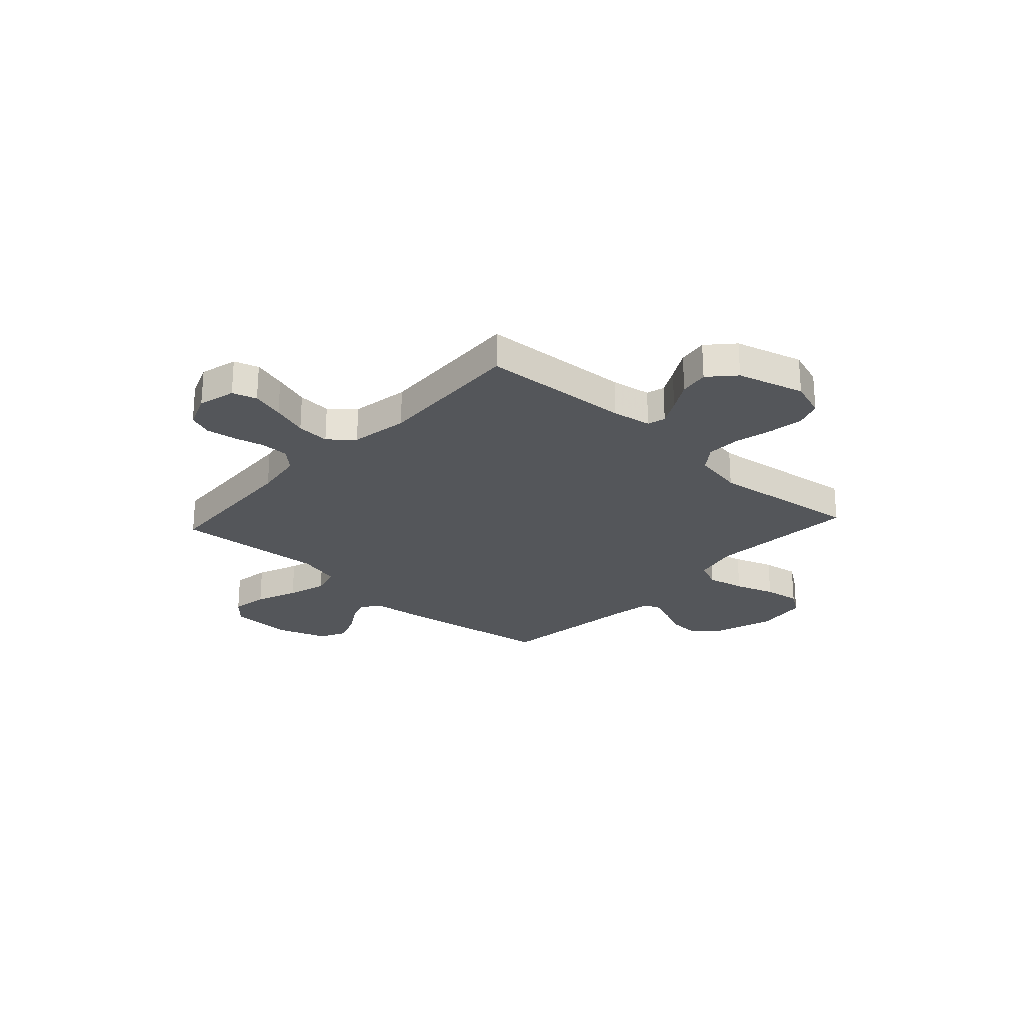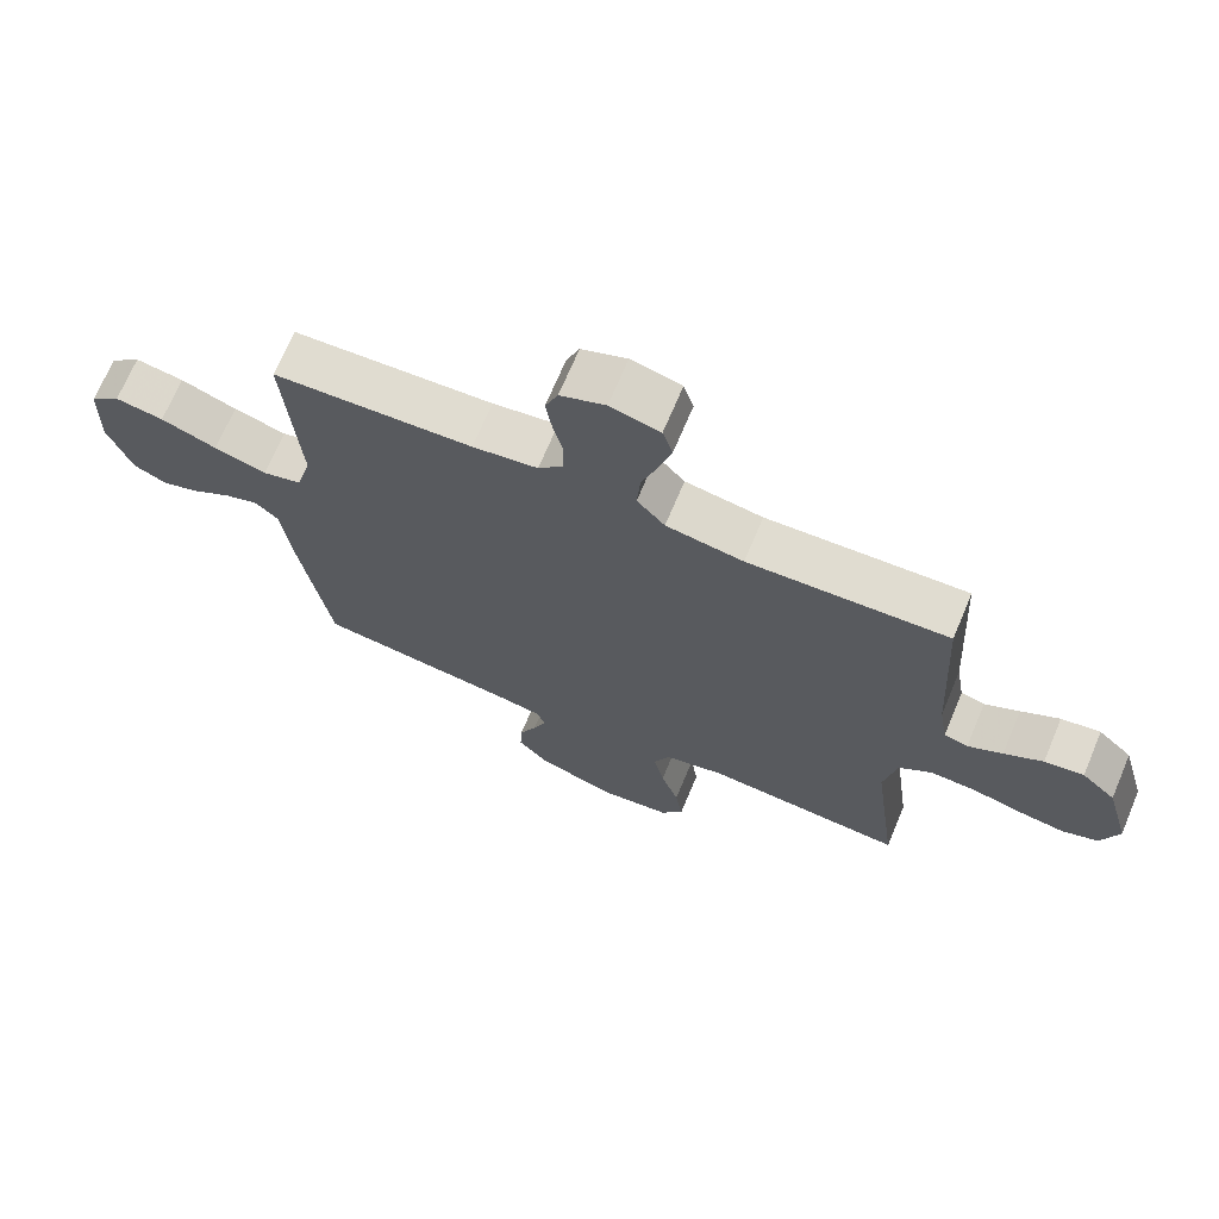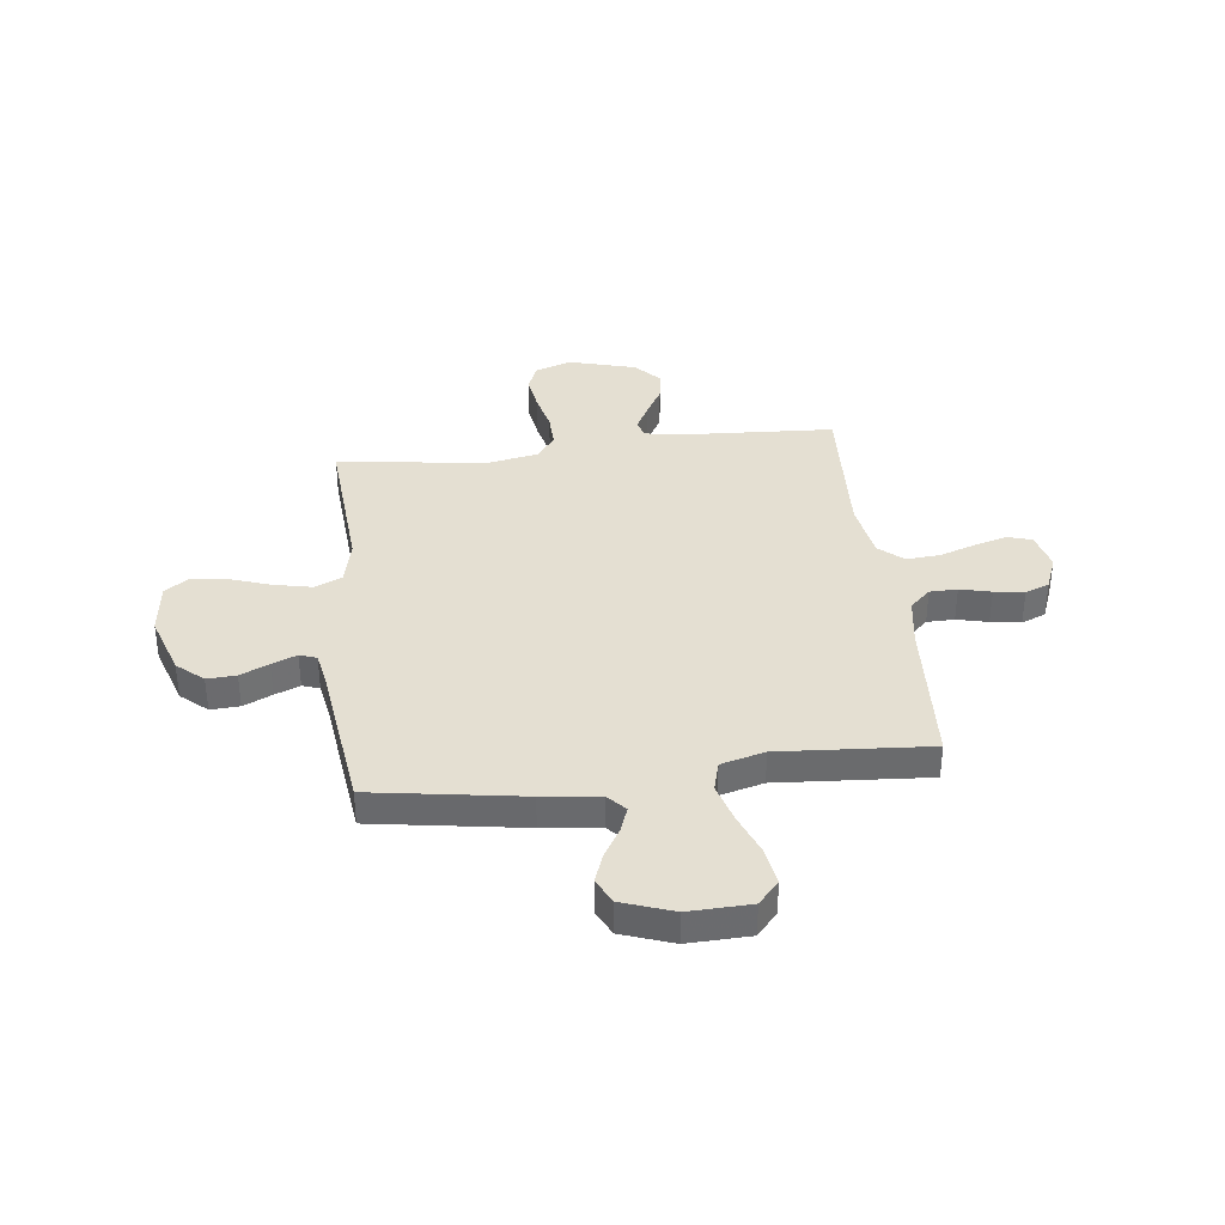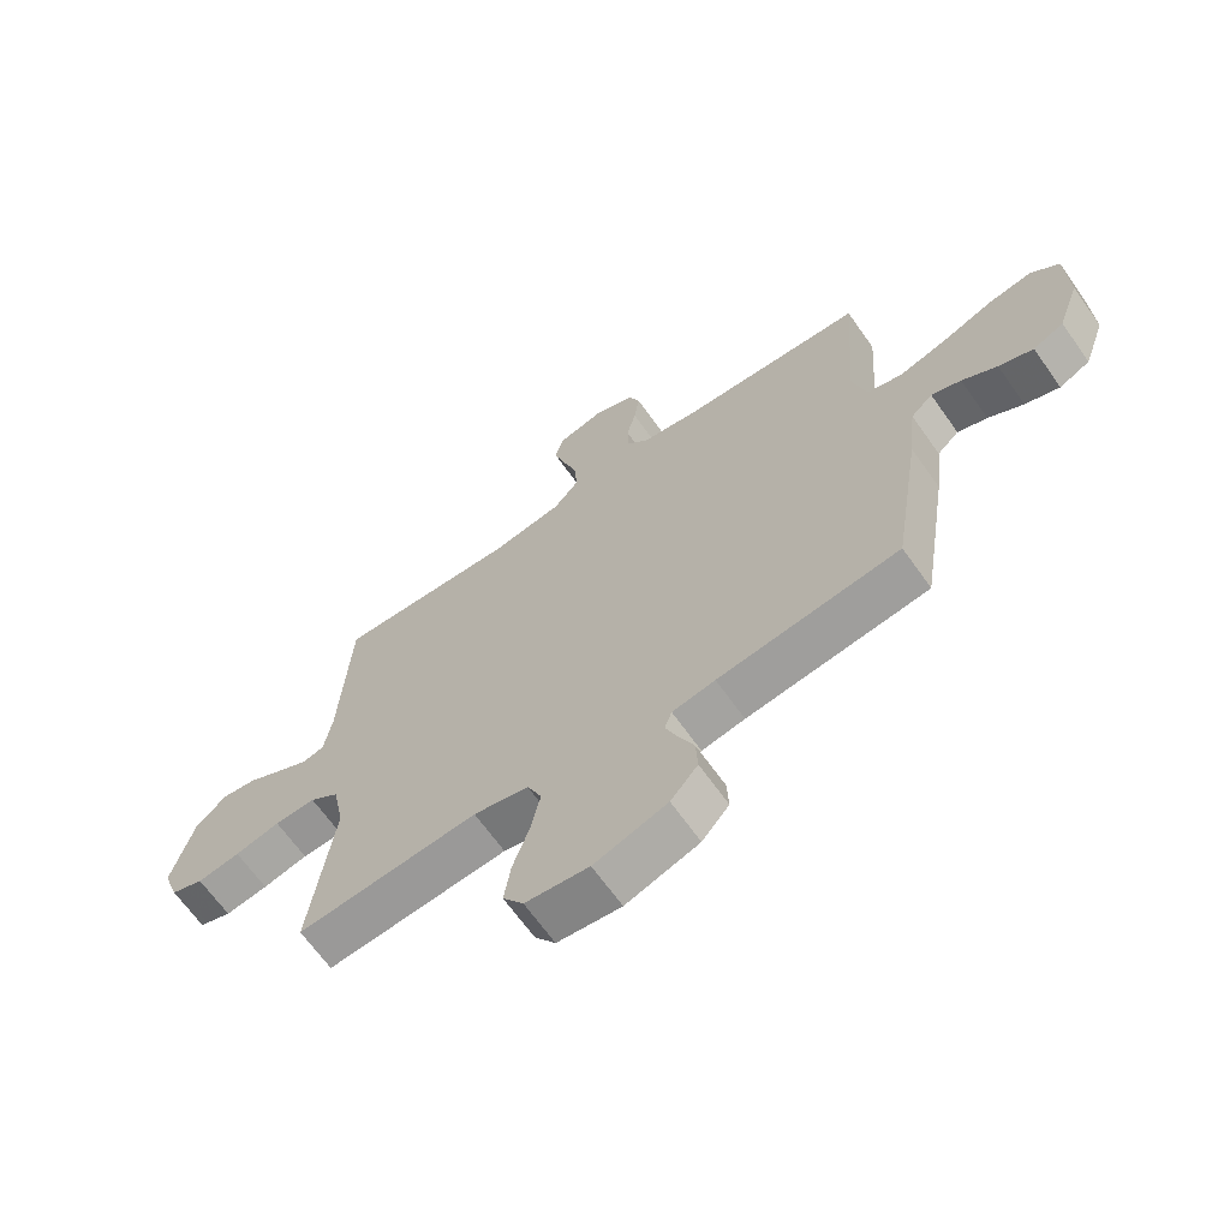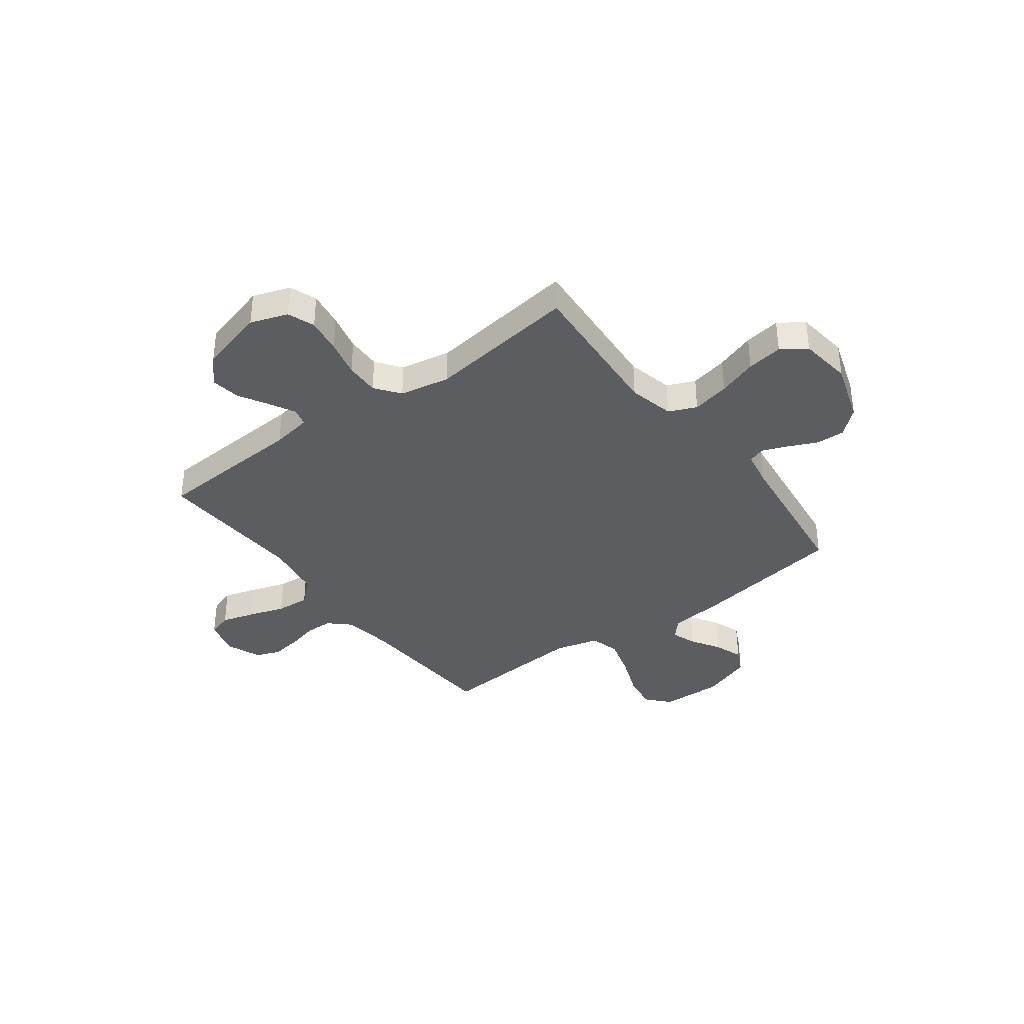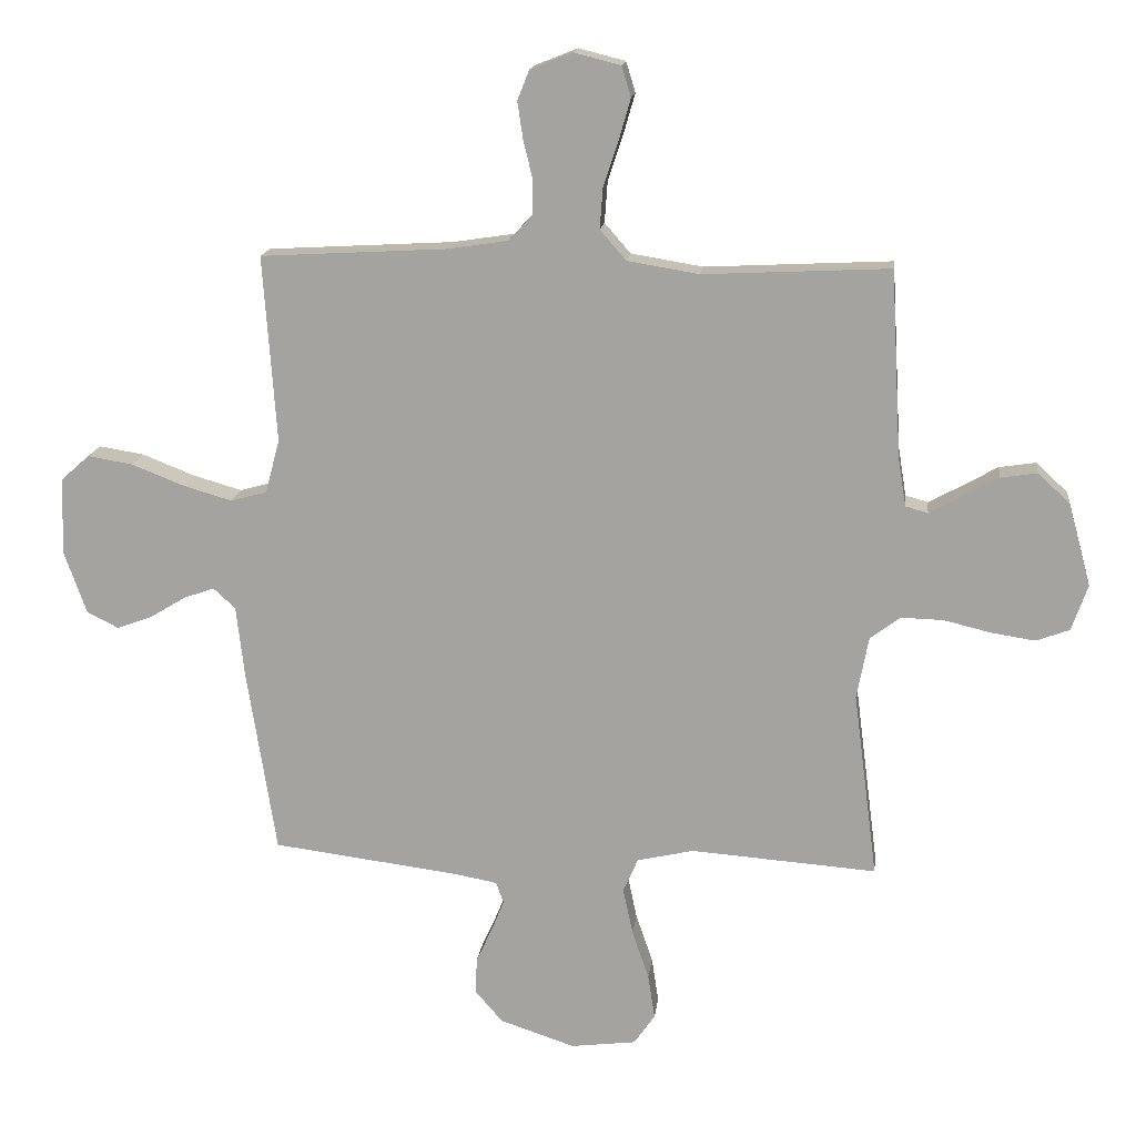
<metadata>
{"format":"obj","ext":"obj","renderer":"f3d","projection":"perspective","resolution":1024,"background":"white","views":[{"elev":-25.2,"azim":47.5,"up":"+Y"},{"elev":69.6,"azim":22.8,"up":"+Z"},{"elev":37.0,"azim":-96.8,"up":"+Y"},{"elev":-66.4,"azim":-144.7,"up":"+Z"},{"elev":-36.7,"azim":126.9,"up":"+Y"},{"elev":15.8,"azim":6.8,"up":"+Z"}]}
</metadata>
<code>
v -0.5 0.07 0.5
v -0.2 0.07 0.517
v -0.102 0.07 0.532
v -0.064 0.07 0.573
v -0.063 0.07 0.628
v -0.078 0.07 0.69
v -0.087 0.07 0.75
v -0.068 0.07 0.798
v 0 0.07 0.825
v 0.075 0.07 0.806
v 0.09 0.07 0.757
v 0.071 0.07 0.691
v 0.047 0.07 0.619
v 0.042 0.07 0.552
v 0.084 0.07 0.504
v 0.2 0.07 0.485
v 0.5 0.07 0.5
v 0.517 0.07 0.2
v 0.53 0.07 0.121
v 0.566 0.07 0.111
v 0.618 0.07 0.139
v 0.676 0.07 0.172
v 0.735 0.07 0.181
v 0.786 0.07 0.134
v 0.823 0.07 0
v 0.797 0.07 -0.074
v 0.743 0.07 -0.094
v 0.672 0.07 -0.083
v 0.597 0.07 -0.065
v 0.529 0.07 -0.063
v 0.48 0.07 -0.1
v 0.461 0.07 -0.2
v 0.5 0.07 -0.5
v 0.2 0.07 -0.478
v 0.109 0.07 -0.499
v 0.085 0.07 -0.554
v 0.101 0.07 -0.629
v 0.128 0.07 -0.708
v 0.139 0.07 -0.78
v 0.105 0.07 -0.829
v 0 0.07 -0.842
v -0.121 0.07 -0.802
v -0.166 0.07 -0.75
v -0.163 0.07 -0.692
v -0.137 0.07 -0.635
v -0.117 0.07 -0.585
v -0.129 0.07 -0.551
v -0.2 0.07 -0.538
v -0.5 0.07 -0.5
v -0.547 0.07 -0.2
v -0.56 0.07 -0.086
v -0.596 0.07 -0.053
v -0.645 0.07 -0.071
v -0.703 0.07 -0.106
v -0.76 0.07 -0.127
v -0.811 0.07 -0.102
v -0.847 0.07 0
v -0.843 0.07 0.124
v -0.797 0.07 0.165
v -0.724 0.07 0.153
v -0.64 0.07 0.12
v -0.561 0.07 0.097
v -0.502 0.07 0.113
v -0.479 0.07 0.2
v -0.5 0 0.5
v -0.2 0 0.517
v -0.102 0 0.532
v -0.064 0 0.573
v -0.063 0 0.628
v -0.078 0 0.69
v -0.087 0 0.75
v -0.068 0 0.798
v 0 0 0.825
v 0.075 0 0.806
v 0.09 0 0.757
v 0.071 0 0.691
v 0.047 0 0.619
v 0.042 0 0.552
v 0.084 0 0.504
v 0.2 0 0.485
v 0.5 0 0.5
v 0.517 0 0.2
v 0.53 0 0.121
v 0.566 0 0.111
v 0.618 0 0.139
v 0.676 0 0.172
v 0.735 0 0.181
v 0.786 0 0.134
v 0.823 0 0
v 0.797 0 -0.074
v 0.743 0 -0.094
v 0.672 0 -0.083
v 0.597 0 -0.065
v 0.529 0 -0.063
v 0.48 0 -0.1
v 0.461 0 -0.2
v 0.5 0 -0.5
v 0.2 0 -0.478
v 0.109 0 -0.499
v 0.085 0 -0.554
v 0.101 0 -0.629
v 0.128 0 -0.708
v 0.139 0 -0.78
v 0.105 0 -0.829
v 0 0 -0.842
v -0.121 0 -0.802
v -0.166 0 -0.75
v -0.163 0 -0.692
v -0.137 0 -0.635
v -0.117 0 -0.585
v -0.129 0 -0.551
v -0.2 0 -0.538
v -0.5 0 -0.5
v -0.547 0 -0.2
v -0.56 0 -0.086
v -0.596 0 -0.053
v -0.645 0 -0.071
v -0.703 0 -0.106
v -0.76 0 -0.127
v -0.811 0 -0.102
v -0.847 0 0
v -0.843 0 0.124
v -0.797 0 0.165
v -0.724 0 0.153
v -0.64 0 0.12
v -0.561 0 0.097
v -0.502 0 0.113
v -0.479 0 0.2
f 58 59 60 61
f 58 61 62
f 57 58 62
f 56 57 62 63
f 53 54 55 56
f 52 53 56 63
f 48 49 50 51
f 47 48 51
f 42 43 44 45
f 42 45 46
f 41 42 46
f 40 41 46 47
f 37 38 39 40
f 36 37 40 47
f 32 33 34
f 31 32 34 35
f 26 27 28 29
f 24 25 26 29
f 24 29 30
f 21 22 23 24
f 20 21 24 30
f 19 20 30 31
f 16 17 18
f 15 16 18 19
f 10 11 12 13
f 8 9 10 13
f 8 13 14
f 5 6 7 8
f 5 8 14
f 4 5 14 15
f 64 1 2
f 63 64 2 3
f 51 52 63 3
f 35 36 47 51
f 19 31 35 51
f 15 19 51
f 3 4 15 51
f 125 124 123 122
f 126 125 122
f 126 122 121
f 127 126 121 120
f 120 119 118 117
f 127 120 117 116
f 115 114 113 112
f 115 112 111
f 109 108 107 106
f 110 109 106
f 110 106 105
f 111 110 105 104
f 104 103 102 101
f 111 104 101 100
f 98 97 96
f 99 98 96 95
f 93 92 91 90
f 93 90 89 88
f 94 93 88
f 88 87 86 85
f 94 88 85 84
f 95 94 84 83
f 82 81 80
f 83 82 80 79
f 77 76 75 74
f 77 74 73 72
f 78 77 72
f 72 71 70 69
f 78 72 69
f 79 78 69 68
f 66 65 128
f 67 66 128 127
f 67 127 116 115
f 115 111 100 99
f 115 99 95 83
f 115 83 79
f 115 79 68 67
f 1 65 66 2
f 2 66 67 3
f 3 67 68 4
f 4 68 69 5
f 5 69 70 6
f 6 70 71 7
f 7 71 72 8
f 8 72 73 9
f 9 73 74 10
f 10 74 75 11
f 11 75 76 12
f 12 76 77 13
f 13 77 78 14
f 14 78 79 15
f 15 79 80 16
f 16 80 81 17
f 17 81 82 18
f 18 82 83 19
f 19 83 84 20
f 20 84 85 21
f 21 85 86 22
f 22 86 87 23
f 23 87 88 24
f 24 88 89 25
f 25 89 90 26
f 26 90 91 27
f 27 91 92 28
f 28 92 93 29
f 29 93 94 30
f 30 94 95 31
f 31 95 96 32
f 32 96 97 33
f 33 97 98 34
f 34 98 99 35
f 35 99 100 36
f 36 100 101 37
f 37 101 102 38
f 38 102 103 39
f 39 103 104 40
f 40 104 105 41
f 41 105 106 42
f 42 106 107 43
f 43 107 108 44
f 44 108 109 45
f 45 109 110 46
f 46 110 111 47
f 47 111 112 48
f 48 112 113 49
f 49 113 114 50
f 50 114 115 51
f 51 115 116 52
f 52 116 117 53
f 53 117 118 54
f 54 118 119 55
f 55 119 120 56
f 56 120 121 57
f 57 121 122 58
f 58 122 123 59
f 59 123 124 60
f 60 124 125 61
f 61 125 126 62
f 62 126 127 63
f 63 127 128 64
f 64 128 65 1

</code>
